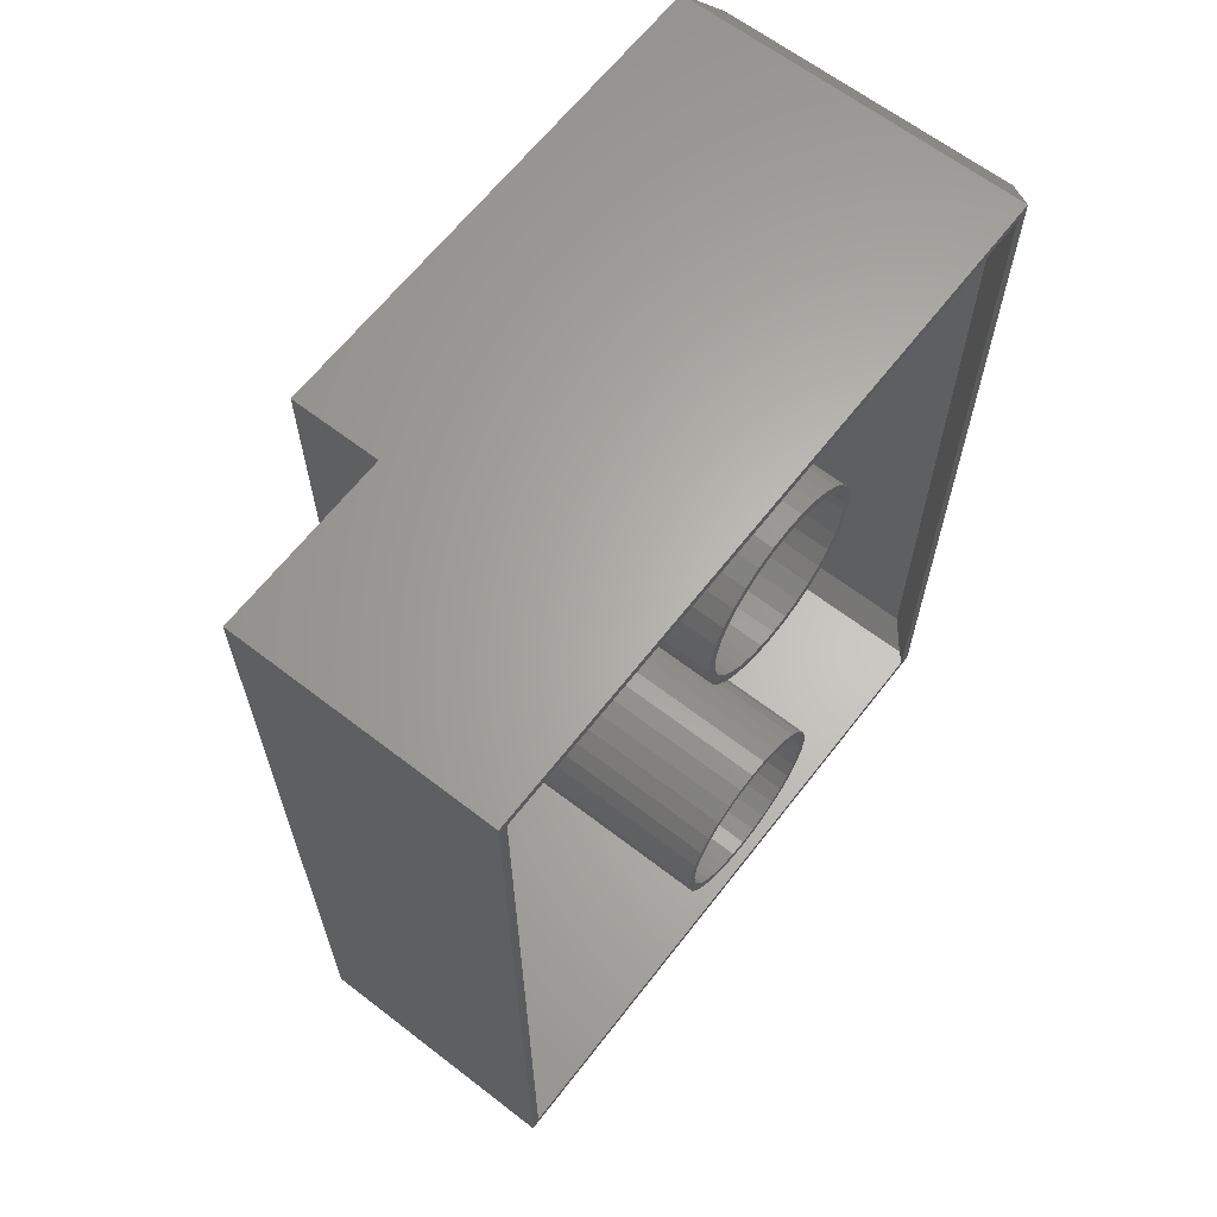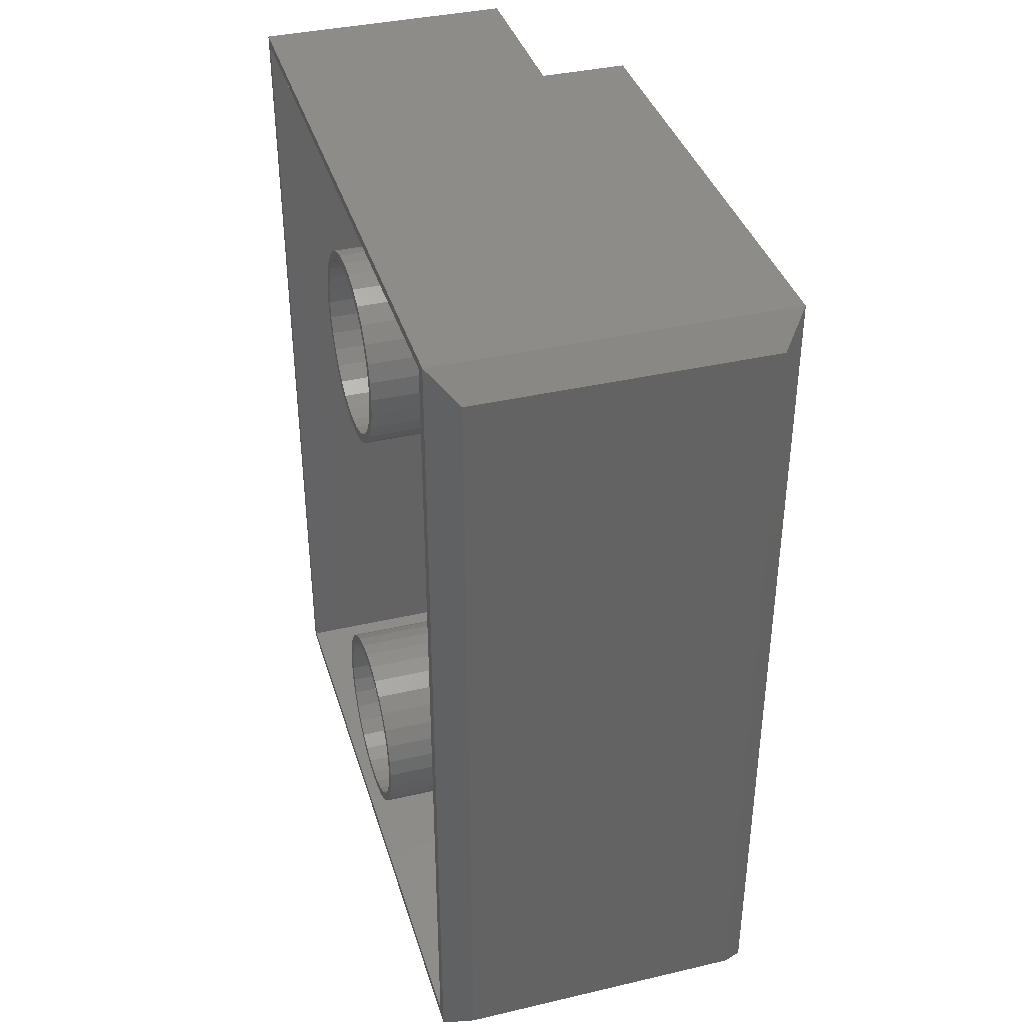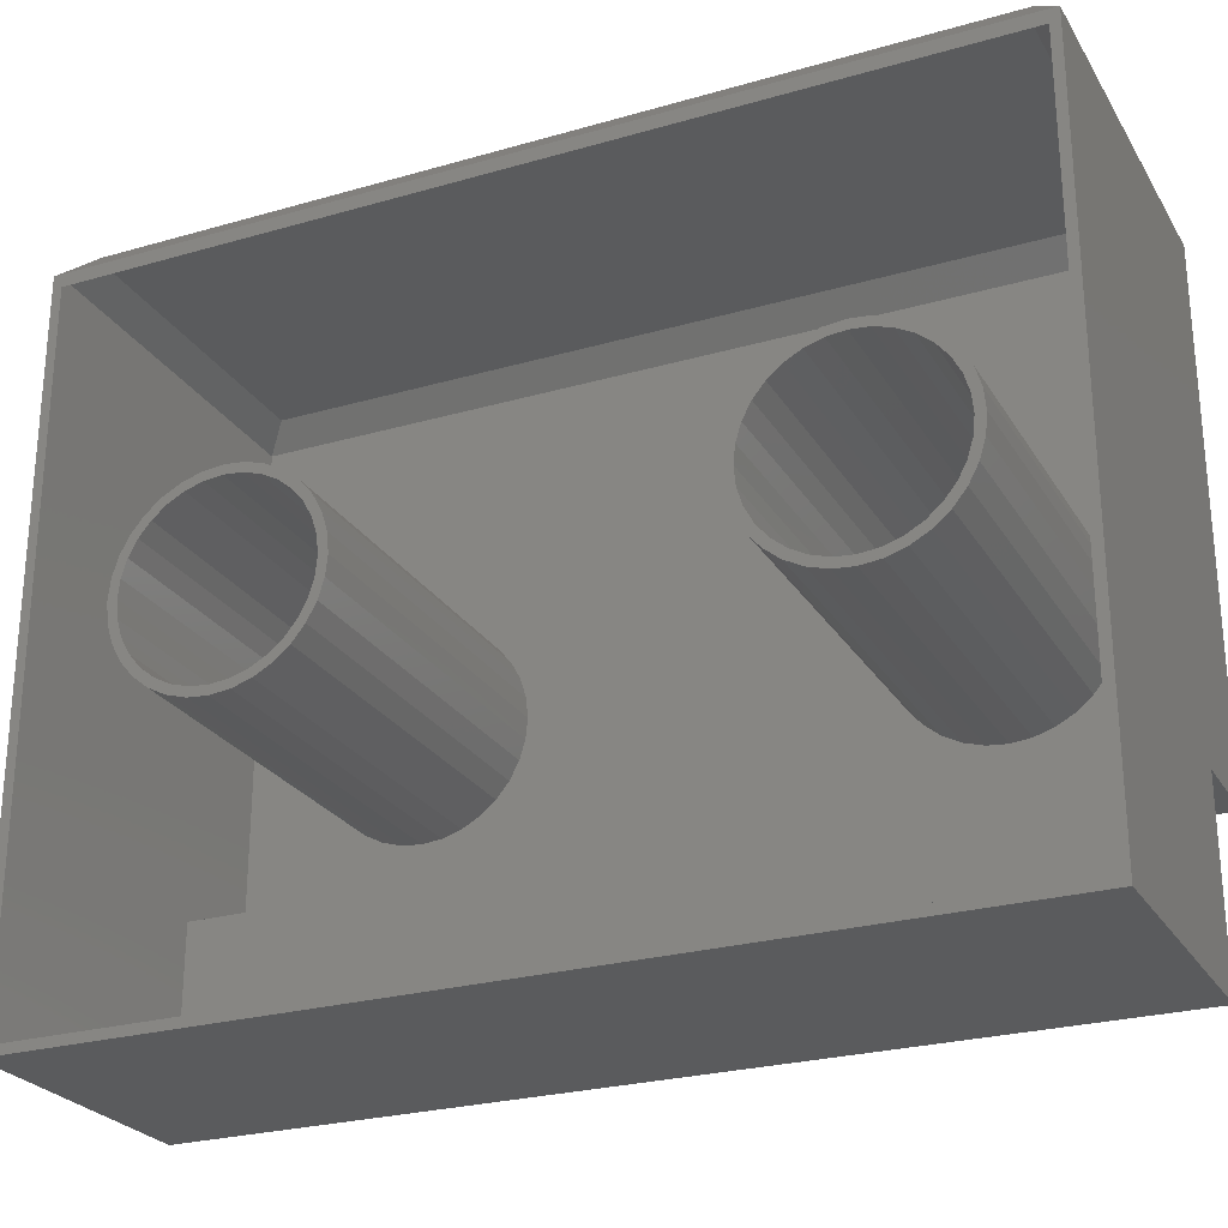
<metadata>
{"format":"stl","ext":"stl","renderer":"f3d","projection":"perspective","resolution":1024,"background":"white","views":[{"elev":64.2,"azim":37.8,"up":"+Z"},{"elev":38.0,"azim":163.6,"up":"+Z"},{"elev":-25.7,"azim":114.7,"up":"+Y"}]}
</metadata>
<code>
# stl→obj: 290 verts, 584 faces
v 0.07393 -0.0713 0.2256
v 0.07393 -0.0713 0.2334
v 0.07393 -0.08787 0.2318
v 0.07393 -0.1038 0.2269
v 0.07393 -0.08635 0.2241
v 0.07393 -0.1185 0.2191
v 0.07393 -0.1008 0.2197
v 0.07393 -0.1142 0.2126
v 0.07393 -0.1314 0.2085
v 0.07393 -0.1258 0.203
v 0.07393 -0.1419 0.1956
v 0.07393 -0.1354 0.1913
v 0.07393 -0.1498 0.1809
v 0.07393 -0.1426 0.178
v 0.07393 -0.1546 0.165
v 0.07393 -0.147 0.1635
v 0.07393 -0.1426 0.1189
v 0.07393 -0.147 0.1334
v 0.07393 -0.1546 0.1319
v 0.07393 -0.1498 0.1159
v 0.07393 -0.1354 0.1056
v 0.07393 -0.1419 0.1012
v 0.07393 -0.1258 0.09389
v 0.07393 -0.1314 0.08837
v 0.07393 -0.1142 0.0843
v 0.07393 -0.1185 0.0778
v 0.07393 -0.1008 0.07717
v 0.07393 -0.0713 0.0713
v 0.07393 -0.08787 0.06512
v 0.07393 -0.0713 0.06349
v 0.07393 -0.05473 0.2318
v 0.07393 -0.03879 0.2269
v 0.07393 -0.05625 0.2241
v 0.07393 -0.04178 0.2197
v 0.07393 -0.0241 0.2191
v 0.07393 -0.02844 0.2126
v 0.07393 -0.01123 0.2085
v 0.07393 -0.01675 0.203
v 0.07393 -0.0006655 0.1956
v 0.07393 -0.007161 0.1913
v 0.07393 0.007185 0.1809
v 0.07393 -3.298e-05 0.178
v 0.07393 0.01202 0.165
v 0.07393 0.004357 0.1635
v 0.07393 0.005839 0.1484
v 0.07393 0.01202 0.1319
v 0.07393 0.004357 0.1334
v 0.07393 -3.298e-05 0.1189
v 0.07393 0.007185 0.1159
v 0.07393 -0.007161 0.1056
v 0.07393 -0.0006655 0.1012
v 0.07393 -0.01675 0.09389
v 0.07393 -0.01123 0.08837
v 0.07393 -0.02844 0.0843
v 0.07393 -0.0241 0.0778
v 0.07393 -0.04178 0.07717
v 0.07393 -0.05625 0.07278
v 0.07393 -0.03879 0.06995
v 0.07393 -0.05473 0.06512
v 0.07393 0.01365 0.1484
v 0.07393 -0.1562 0.1484
v 0.07393 -0.1484 0.1484
v 0.07393 -0.1038 0.06995
v 0.07393 -0.08635 0.07278
v 0.07393 -0.0713 0.6719
v 0.07393 -0.0713 0.6797
v 0.07393 -0.08787 0.6781
v 0.07393 -0.1038 0.6732
v 0.07393 -0.08635 0.6704
v 0.07393 -0.1185 0.6654
v 0.07393 -0.1008 0.666
v 0.07393 -0.1142 0.6589
v 0.07393 -0.1314 0.6548
v 0.07393 -0.1258 0.6493
v 0.07393 -0.1419 0.6419
v 0.07393 -0.1354 0.6376
v 0.07393 -0.1498 0.6272
v 0.07393 -0.1426 0.6243
v 0.07393 -0.1546 0.6113
v 0.07393 -0.147 0.6098
v 0.07393 -0.1426 0.5652
v 0.07393 -0.147 0.5797
v 0.07393 -0.1546 0.5782
v 0.07393 -0.1498 0.5622
v 0.07393 -0.1354 0.5519
v 0.07393 -0.1419 0.5475
v 0.07393 -0.1258 0.5402
v 0.07393 -0.1314 0.5347
v 0.07393 -0.1142 0.5306
v 0.07393 -0.1185 0.5241
v 0.07393 -0.1008 0.5235
v 0.07393 -0.0713 0.5176
v 0.07393 -0.08787 0.5114
v 0.07393 -0.0713 0.5098
v 0.07393 -0.05473 0.6781
v 0.07393 -0.03879 0.6732
v 0.07393 -0.05625 0.6704
v 0.07393 -0.04178 0.666
v 0.07393 -0.0241 0.6654
v 0.07393 -0.02844 0.6589
v 0.07393 -0.01123 0.6548
v 0.07393 -0.01675 0.6493
v 0.07393 -0.0006655 0.6419
v 0.07393 -0.007161 0.6376
v 0.07393 0.007185 0.6272
v 0.07393 -3.298e-05 0.6243
v 0.07393 0.01202 0.6113
v 0.07393 0.004357 0.6098
v 0.07393 0.005839 0.5947
v 0.07393 0.01202 0.5782
v 0.07393 0.004357 0.5797
v 0.07393 -3.298e-05 0.5652
v 0.07393 0.007185 0.5622
v 0.07393 -0.007161 0.5519
v 0.07393 -0.0006655 0.5475
v 0.07393 -0.01675 0.5402
v 0.07393 -0.01123 0.5347
v 0.07393 -0.02844 0.5306
v 0.07393 -0.0241 0.5241
v 0.07393 -0.04178 0.5235
v 0.07393 -0.05625 0.5191
v 0.07393 -0.03879 0.5163
v 0.07393 -0.05473 0.5114
v 0.07393 -0.1562 0.5947
v 0.07393 -0.1484 0.5947
v 0.07393 0.01365 0.5947
v 0.07393 -0.1038 0.5163
v 0.07393 -0.08635 0.5191
v 0.07393 -0.3714 0.7422
v 0.07393 0.1921 0.7422
v 0.07393 0.2031 0.75
v 0.07393 0.2031 0
v 0.07393 0.1921 0.007812
v 0.07393 -0.3714 0.007812
v 0.07393 -0.3792 0
v 0.07393 -0.3792 0.75
v 0.04726 0.2188 0.02667
v 0.06612 0.1999 0.007812
v 0.06612 0.1999 0.7422
v 0.04726 0.2188 0.7233
v -0.1424 -0.3714 0.007812
v -0.1424 -0.2188 0.007812
v -0.2188 -0.2188 0.007812
v -0.2188 0.1999 0.007812
v -0.2188 0.1999 0.7422
v -0.2188 -0.2188 0.7422
v -0.1424 -0.2188 0.7422
v -0.1424 -0.3714 0.7422
v -0.2188 0.01365 0.5947
v -0.2188 0.01202 0.5782
v -0.2188 0.007185 0.5622
v -0.2188 -0.0006655 0.5475
v -0.2188 -0.01123 0.5347
v -0.2188 -0.0241 0.5241
v -0.2188 -0.03879 0.5163
v -0.2188 -0.05473 0.5114
v -0.2188 -0.0713 0.5098
v -0.2188 -0.08787 0.5114
v -0.2188 -0.1038 0.5163
v -0.2188 -0.1185 0.5241
v -0.2188 -0.1314 0.5347
v -0.2188 -0.1419 0.5475
v -0.2188 -0.1498 0.5622
v -0.2188 -0.1546 0.5782
v -0.2188 -0.1562 0.5947
v -0.2188 -0.1546 0.6113
v -0.2188 -0.1498 0.6272
v -0.2188 -0.1419 0.6419
v -0.2188 -0.1314 0.6548
v -0.2188 -0.1185 0.6654
v -0.2188 -0.1038 0.6732
v -0.2188 -0.08787 0.6781
v -0.2188 -0.0713 0.6797
v -0.2188 -0.05473 0.6781
v -0.2188 -0.03879 0.6732
v -0.2188 -0.0241 0.6654
v -0.2188 -0.01123 0.6548
v -0.2188 -0.0006655 0.6419
v -0.2188 0.007185 0.6272
v -0.2188 0.01202 0.6113
v -0.2188 -0.1562 0.1484
v -0.2188 -0.1546 0.165
v -0.2188 -0.1498 0.1809
v -0.2188 -0.1419 0.1956
v -0.2188 -0.1314 0.2085
v -0.2188 -0.1185 0.2191
v -0.2188 -0.1038 0.2269
v -0.2188 -0.08787 0.2318
v -0.2188 -0.0713 0.2334
v -0.2188 -0.05473 0.2318
v -0.2188 -0.03879 0.2269
v -0.2188 -0.0241 0.2191
v -0.2188 -0.01123 0.2085
v -0.2188 -0.0006655 0.1956
v -0.2188 0.007185 0.1809
v -0.2188 0.01202 0.165
v -0.2188 0.01365 0.1484
v -0.2188 0.01202 0.1319
v -0.2188 0.007185 0.1159
v -0.2188 -0.0006655 0.1012
v -0.2188 -0.01123 0.08837
v -0.2188 -0.0241 0.0778
v -0.2188 -0.03879 0.06995
v -0.2188 -0.05473 0.06512
v -0.2188 -0.0713 0.06349
v -0.2188 -0.08787 0.06512
v -0.2188 -0.1038 0.06995
v -0.2188 -0.1185 0.0778
v -0.2188 -0.1314 0.08837
v -0.2188 -0.1419 0.1012
v -0.2188 -0.1498 0.1159
v -0.2188 -0.1546 0.1319
v -0.1999 0.2188 0.02667
v -0.1999 0.2188 0.7233
v -0.2266 -0.05625 0.2241
v -0.2266 -0.0713 0.2256
v -0.2266 -0.0713 0.5176
v -0.2266 -0.08635 0.2241
v -0.2266 -0.2266 0.75
v -0.2266 0.2031 0.75
v -0.2266 -0.04178 0.666
v -0.2266 -0.05625 0.6704
v -0.2266 -0.0713 0.6719
v -0.2266 -0.08635 0.6704
v -0.2266 -0.1008 0.666
v -0.2266 -0.1142 0.6589
v -0.2266 -0.1258 0.6493
v -0.2266 -0.1354 0.6376
v -0.2266 -0.1426 0.6243
v -0.2266 -0.147 0.6098
v -0.2266 -0.1484 0.5947
v -0.2266 -0.147 0.5797
v -0.2266 -0.1426 0.5652
v -0.2266 -0.1258 0.203
v -0.2266 -0.1354 0.1913
v -0.2266 -0.1426 0.178
v -0.2266 -0.147 0.1635
v -0.2266 -0.1484 0.1484
v -0.2266 -0.2266 0
v -0.2266 0.2031 0
v -0.2266 -0.0713 0.0713
v -0.2266 -0.05625 0.07278
v -0.2266 -0.04178 0.07717
v -0.2266 -0.02844 0.0843
v -0.2266 -0.01675 0.09389
v -0.2266 -0.007161 0.1056
v -0.2266 -3.298e-05 0.1189
v -0.2266 0.004357 0.1334
v -0.2266 0.005839 0.1484
v -0.2266 0.004357 0.1635
v -0.2266 -0.01675 0.203
v -0.2266 -0.02844 0.2126
v -0.2266 -0.05625 0.5191
v -0.2266 -0.04178 0.5235
v -0.2266 -0.02844 0.5306
v -0.2266 -0.01675 0.5402
v -0.2266 -3.298e-05 0.178
v -0.2266 -0.007161 0.1913
v -0.2266 -0.007161 0.5519
v -0.2266 -3.298e-05 0.5652
v -0.2266 0.004357 0.5797
v -0.2266 0.005839 0.5947
v -0.2266 0.004357 0.6098
v -0.2266 -3.298e-05 0.6243
v -0.2266 -0.007161 0.6376
v -0.2266 -0.01675 0.6493
v -0.2266 -0.02844 0.6589
v -0.2266 -0.147 0.1334
v -0.2266 -0.1426 0.1189
v -0.2266 -0.1354 0.1056
v -0.2266 -0.1258 0.09389
v -0.2266 -0.1142 0.0843
v -0.2266 -0.1008 0.07717
v -0.2266 -0.08635 0.07278
v -0.2266 -0.1354 0.5519
v -0.2266 -0.1258 0.5402
v -0.2266 -0.1142 0.5306
v -0.2266 -0.1008 0.5235
v -0.2266 -0.08635 0.5191
v -0.2266 -0.1142 0.2126
v -0.2266 -0.04178 0.2197
v -0.2266 -0.1008 0.2197
v -0.1502 -0.2266 0.75
v -0.1502 -0.3792 0.75
v -0.1502 -0.2266 0
v -0.1502 -0.3792 0
v 0.05049 0.2266 0.02344
v -0.2031 0.2266 0.02344
v 0.05049 0.2266 0.7266
v -0.2031 0.2266 0.7266
f 1 2 3
f 1 3 4
f 5 1 4
f 4 6 5
f 5 6 7
f 8 7 6
f 6 9 8
f 10 8 9
f 9 11 10
f 10 11 12
f 12 11 13
f 12 13 14
f 14 13 15
f 14 15 16
f 17 18 19
f 19 20 17
f 21 17 20
f 20 22 21
f 23 21 22
f 22 24 23
f 23 24 25
f 25 24 26
f 25 26 27
f 28 29 30
f 31 2 1
f 1 32 31
f 32 1 33
f 32 33 34
f 32 34 35
f 35 34 36
f 35 36 37
f 37 36 38
f 37 38 39
f 38 40 39
f 41 39 40
f 40 42 41
f 43 41 42
f 42 44 43
f 45 43 44
f 46 47 48
f 46 48 49
f 49 48 50
f 49 50 51
f 51 50 52
f 51 52 53
f 52 54 53
f 55 53 54
f 55 54 56
f 55 56 57
f 55 57 58
f 58 57 28
f 59 58 28
f 28 30 59
f 60 43 45
f 60 45 47
f 60 47 46
f 61 19 18
f 61 18 62
f 61 62 16
f 61 16 15
f 63 29 28
f 63 28 64
f 63 64 27
f 63 27 26
f 65 66 67
f 65 67 68
f 69 65 68
f 68 70 69
f 69 70 71
f 72 71 70
f 70 73 72
f 74 72 73
f 73 75 74
f 74 75 76
f 76 75 77
f 76 77 78
f 78 77 79
f 78 79 80
f 81 82 83
f 83 84 81
f 85 81 84
f 84 86 85
f 87 85 86
f 86 88 87
f 87 88 89
f 89 88 90
f 89 90 91
f 92 93 94
f 95 66 65
f 65 96 95
f 96 65 97
f 96 97 98
f 96 98 99
f 99 98 100
f 99 100 101
f 101 100 102
f 101 102 103
f 102 104 103
f 105 103 104
f 104 106 105
f 107 105 106
f 106 108 107
f 109 107 108
f 110 111 112
f 110 112 113
f 113 112 114
f 113 114 115
f 115 114 116
f 115 116 117
f 116 118 117
f 119 117 118
f 119 118 120
f 119 120 121
f 119 121 122
f 122 121 92
f 123 122 92
f 92 94 123
f 124 83 82
f 124 82 125
f 124 125 80
f 124 80 79
f 126 107 109
f 126 109 111
f 126 111 110
f 127 93 92
f 127 92 128
f 127 128 91
f 127 91 90
f 129 130 131
f 132 131 130
f 132 130 133
f 132 133 134
f 132 134 135
f 136 135 134
f 136 134 129
f 136 129 131
f 137 138 133
f 139 140 130
f 130 140 137
f 130 137 133
f 141 134 142
f 142 134 133
f 142 133 143
f 143 133 138
f 143 138 144
f 145 139 146
f 146 139 130
f 146 130 147
f 147 130 129
f 147 129 148
f 141 148 134
f 134 148 129
f 149 126 150
f 150 126 110
f 150 110 151
f 151 110 113
f 151 113 152
f 152 113 115
f 152 115 153
f 153 115 117
f 153 117 154
f 154 117 119
f 154 119 155
f 155 119 122
f 155 122 156
f 156 122 123
f 156 123 157
f 157 123 94
f 157 94 158
f 158 94 93
f 158 93 159
f 159 93 127
f 159 127 160
f 160 127 90
f 160 90 161
f 161 90 88
f 161 88 162
f 162 88 86
f 162 86 163
f 163 86 84
f 163 84 164
f 164 84 83
f 164 83 165
f 165 83 124
f 165 124 166
f 166 124 79
f 166 79 167
f 167 79 77
f 167 77 168
f 168 77 75
f 168 75 169
f 169 75 73
f 169 73 170
f 170 73 70
f 170 70 171
f 171 70 68
f 171 68 172
f 172 68 67
f 172 67 173
f 173 67 66
f 173 66 174
f 174 66 95
f 174 95 175
f 175 95 96
f 175 96 176
f 176 96 99
f 176 99 177
f 177 99 101
f 177 101 178
f 178 101 103
f 178 103 179
f 179 103 105
f 179 105 180
f 180 105 107
f 180 107 149
f 149 107 126
f 181 61 182
f 182 61 15
f 182 15 183
f 183 15 13
f 183 13 184
f 184 13 11
f 184 11 185
f 185 11 9
f 185 9 186
f 186 9 6
f 186 6 187
f 187 6 4
f 187 4 188
f 188 4 3
f 188 3 189
f 189 3 2
f 189 2 190
f 190 2 31
f 190 31 191
f 191 31 32
f 191 32 192
f 192 32 35
f 192 35 193
f 193 35 37
f 193 37 194
f 194 37 39
f 194 39 195
f 195 39 41
f 195 41 196
f 196 41 43
f 196 43 197
f 197 43 60
f 197 60 198
f 198 60 46
f 198 46 199
f 199 46 49
f 199 49 200
f 200 49 51
f 200 51 201
f 201 51 53
f 201 53 202
f 202 53 55
f 202 55 203
f 203 55 58
f 203 58 204
f 204 58 59
f 204 59 205
f 205 59 30
f 205 30 206
f 206 30 29
f 206 29 207
f 207 29 63
f 207 63 208
f 208 63 26
f 208 26 209
f 209 26 24
f 209 24 210
f 210 24 22
f 210 22 211
f 211 22 20
f 211 20 212
f 212 20 19
f 212 19 181
f 181 19 61
f 137 140 213
f 213 140 214
f 138 137 144
f 144 137 213
f 144 213 145
f 145 213 214
f 139 145 140
f 140 145 214
f 143 146 142
f 142 146 147
f 142 147 141
f 141 147 148
f 157 191 192
f 157 190 191
f 157 189 190
f 187 157 186
f 188 157 187
f 189 157 188
f 146 143 181
f 146 181 182
f 146 182 183
f 146 183 184
f 146 184 163
f 146 163 164
f 146 164 165
f 146 165 166
f 146 166 167
f 146 167 168
f 146 168 169
f 146 169 170
f 146 170 171
f 146 171 172
f 146 172 173
f 146 173 174
f 146 174 175
f 146 175 145
f 144 196 197
f 144 197 198
f 144 198 199
f 144 199 200
f 144 200 201
f 144 201 202
f 144 202 203
f 144 203 204
f 144 204 205
f 144 205 143
f 193 194 152
f 193 152 153
f 193 153 154
f 193 154 155
f 193 155 156
f 193 156 157
f 193 157 192
f 145 175 176
f 145 176 177
f 145 177 178
f 145 178 179
f 145 179 180
f 145 180 149
f 145 149 150
f 145 150 151
f 145 151 152
f 145 152 194
f 145 194 195
f 145 195 196
f 145 196 144
f 143 205 206
f 143 206 207
f 143 207 208
f 143 208 209
f 143 209 210
f 143 210 211
f 143 211 212
f 143 212 181
f 185 186 157
f 185 157 158
f 185 158 159
f 185 159 160
f 185 160 161
f 184 185 161
f 184 161 162
f 184 162 163
f 215 216 217
f 218 217 216
f 219 220 221
f 219 221 222
f 219 222 223
f 219 223 224
f 219 224 225
f 219 225 226
f 219 226 227
f 219 227 228
f 219 228 229
f 219 229 230
f 219 230 231
f 219 231 232
f 219 232 233
f 219 233 234
f 219 234 235
f 219 235 236
f 219 236 237
f 219 237 238
f 219 238 239
f 240 239 241
f 240 241 242
f 240 242 243
f 240 243 244
f 240 244 245
f 240 245 246
f 240 246 247
f 240 247 248
f 240 248 249
f 240 249 250
f 251 252 253
f 251 253 254
f 251 254 255
f 251 255 256
f 220 240 250
f 220 250 257
f 220 257 258
f 220 258 251
f 220 251 256
f 220 256 259
f 220 259 260
f 220 260 261
f 220 261 262
f 220 262 263
f 220 263 264
f 220 264 265
f 220 265 266
f 220 266 267
f 220 267 221
f 239 238 268
f 239 268 269
f 239 269 270
f 239 270 271
f 239 271 272
f 239 272 273
f 239 273 274
f 239 274 241
f 234 233 275
f 234 275 276
f 234 276 277
f 234 277 278
f 234 278 279
f 234 279 280
f 253 252 217
f 217 252 281
f 217 281 215
f 280 279 282
f 282 279 217
f 282 217 218
f 220 219 131
f 131 219 283
f 131 283 136
f 136 283 284
f 240 132 239
f 239 132 285
f 132 135 285
f 285 135 286
f 287 288 289
f 289 288 290
f 132 287 131
f 131 287 289
f 132 240 287
f 287 240 288
f 240 220 288
f 288 220 290
f 131 289 220
f 220 289 290
f 223 69 224
f 224 69 71
f 224 71 225
f 225 71 72
f 225 72 226
f 226 72 74
f 226 74 227
f 227 74 76
f 227 76 228
f 228 76 78
f 228 78 229
f 229 78 80
f 229 80 230
f 230 80 125
f 230 125 231
f 69 223 65
f 65 223 222
f 65 222 97
f 97 222 221
f 97 221 98
f 98 221 267
f 98 267 100
f 100 267 266
f 100 266 102
f 102 266 265
f 102 265 104
f 104 265 264
f 104 264 106
f 106 264 263
f 106 263 108
f 108 263 262
f 108 262 109
f 217 121 253
f 253 121 120
f 253 120 254
f 254 120 118
f 254 118 255
f 255 118 116
f 255 116 256
f 256 116 114
f 256 114 259
f 259 114 112
f 259 112 260
f 260 112 111
f 260 111 261
f 261 111 109
f 261 109 262
f 121 217 92
f 92 217 279
f 92 279 128
f 128 279 278
f 128 278 91
f 91 278 277
f 91 277 89
f 89 277 276
f 89 276 87
f 87 276 275
f 87 275 85
f 85 275 233
f 85 233 81
f 81 233 232
f 81 232 82
f 82 232 231
f 82 231 125
f 216 5 218
f 218 5 7
f 218 7 282
f 282 7 8
f 282 8 280
f 280 8 10
f 280 10 234
f 234 10 12
f 234 12 235
f 235 12 14
f 235 14 236
f 236 14 16
f 236 16 237
f 237 16 62
f 237 62 238
f 5 216 1
f 1 216 215
f 1 215 33
f 33 215 281
f 33 281 34
f 34 281 252
f 34 252 36
f 36 252 251
f 36 251 38
f 38 251 258
f 38 258 40
f 40 258 257
f 40 257 42
f 42 257 250
f 42 250 44
f 44 250 249
f 44 249 45
f 241 57 242
f 242 57 56
f 242 56 243
f 243 56 54
f 243 54 244
f 244 54 52
f 244 52 245
f 245 52 50
f 245 50 246
f 246 50 48
f 246 48 247
f 247 48 47
f 247 47 248
f 248 47 45
f 248 45 249
f 57 241 28
f 28 241 274
f 28 274 64
f 64 274 273
f 64 273 27
f 27 273 272
f 27 272 25
f 25 272 271
f 25 271 23
f 23 271 270
f 23 270 21
f 21 270 269
f 21 269 17
f 17 269 268
f 17 268 18
f 18 268 238
f 18 238 62
f 286 135 284
f 284 135 136
f 285 286 283
f 283 286 284
f 239 285 219
f 219 285 283

</code>
